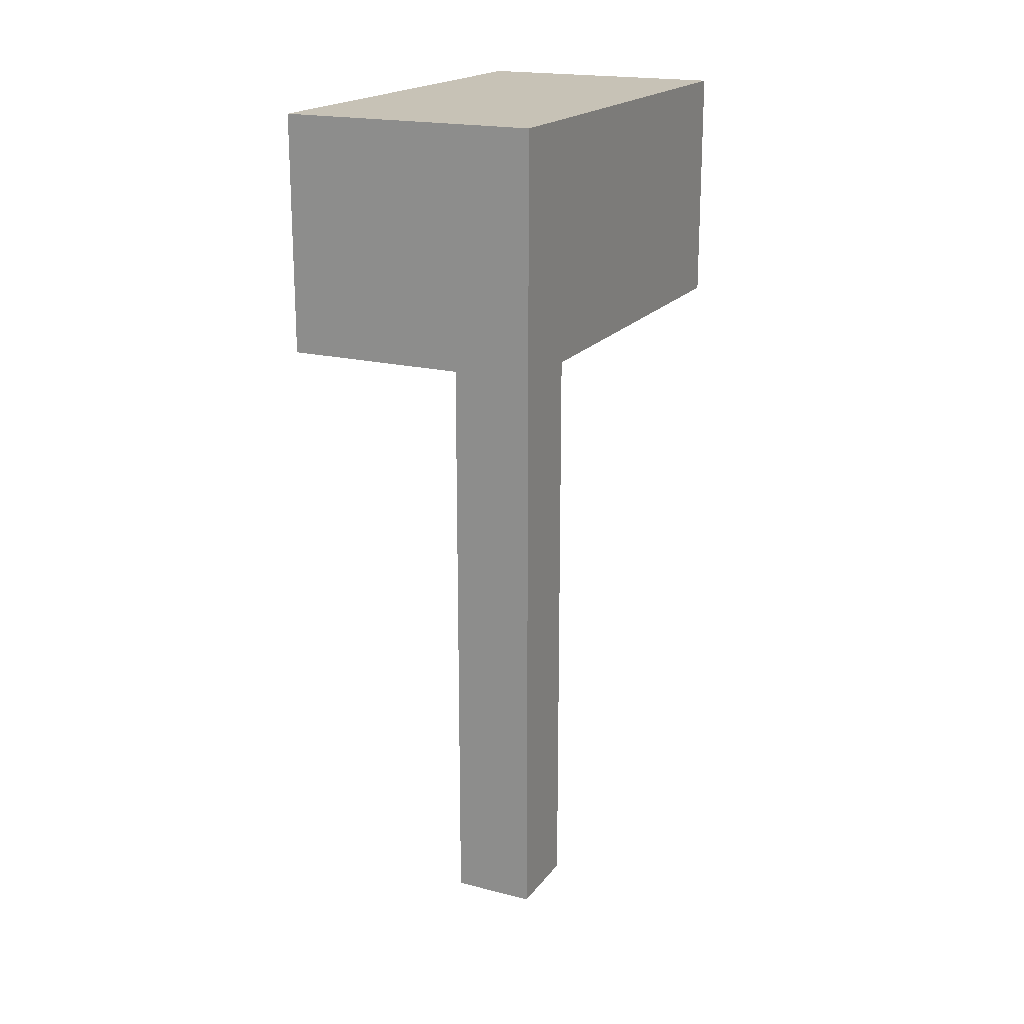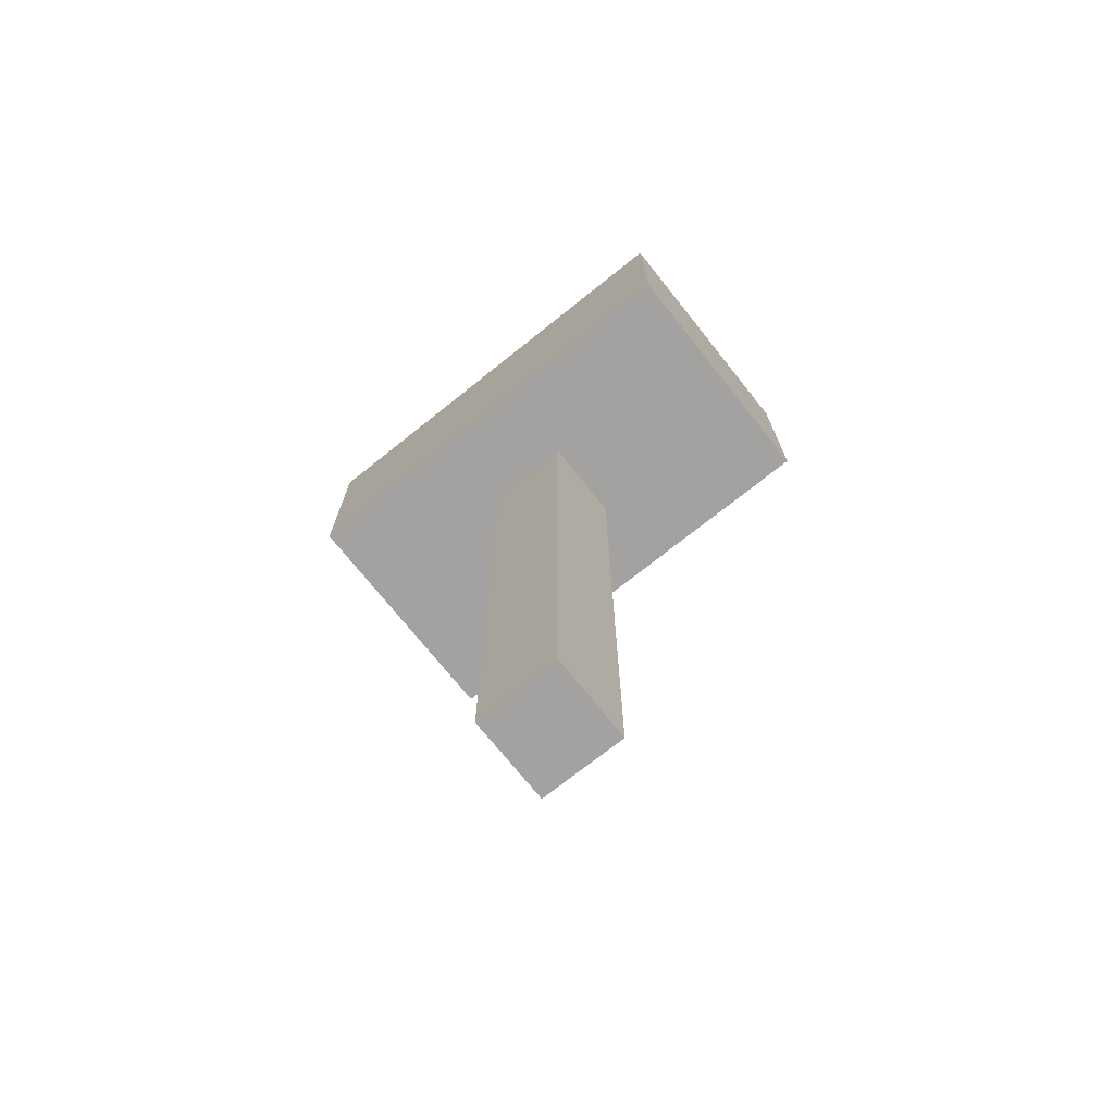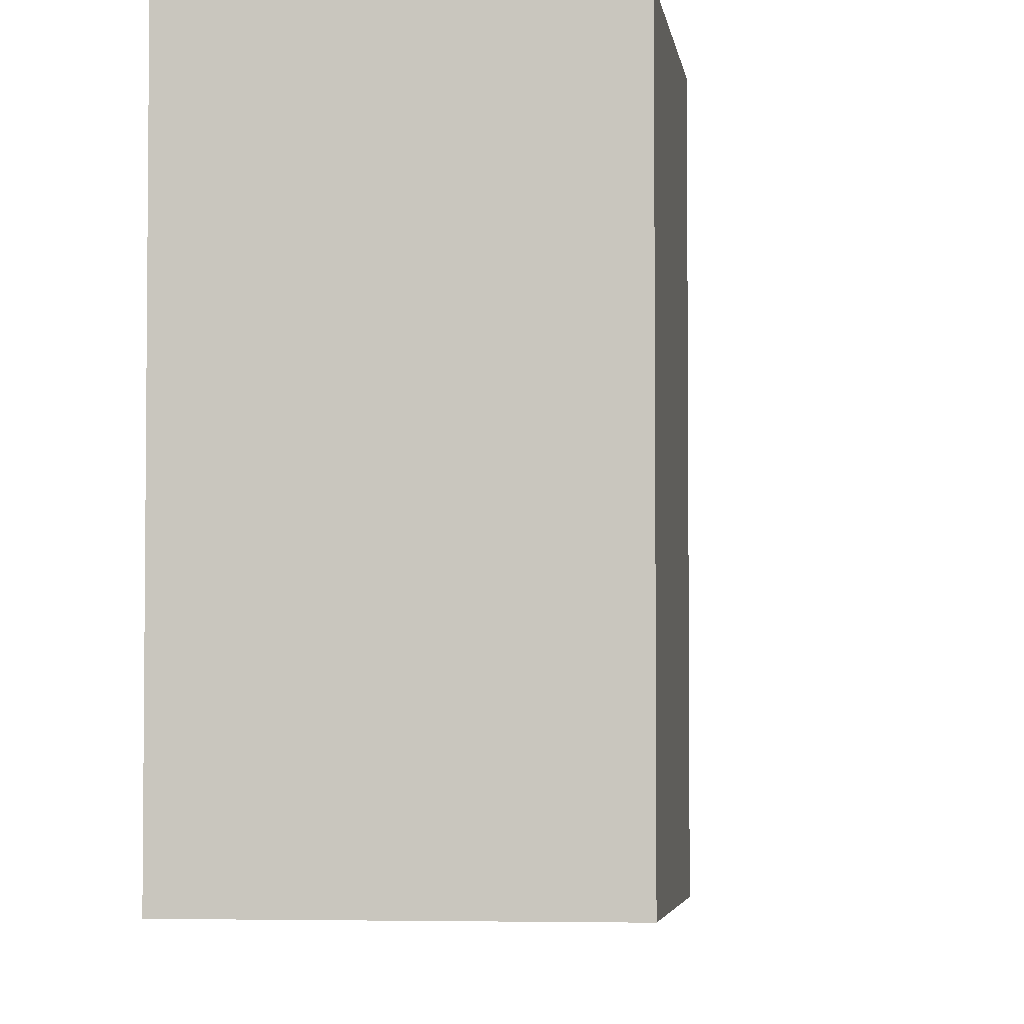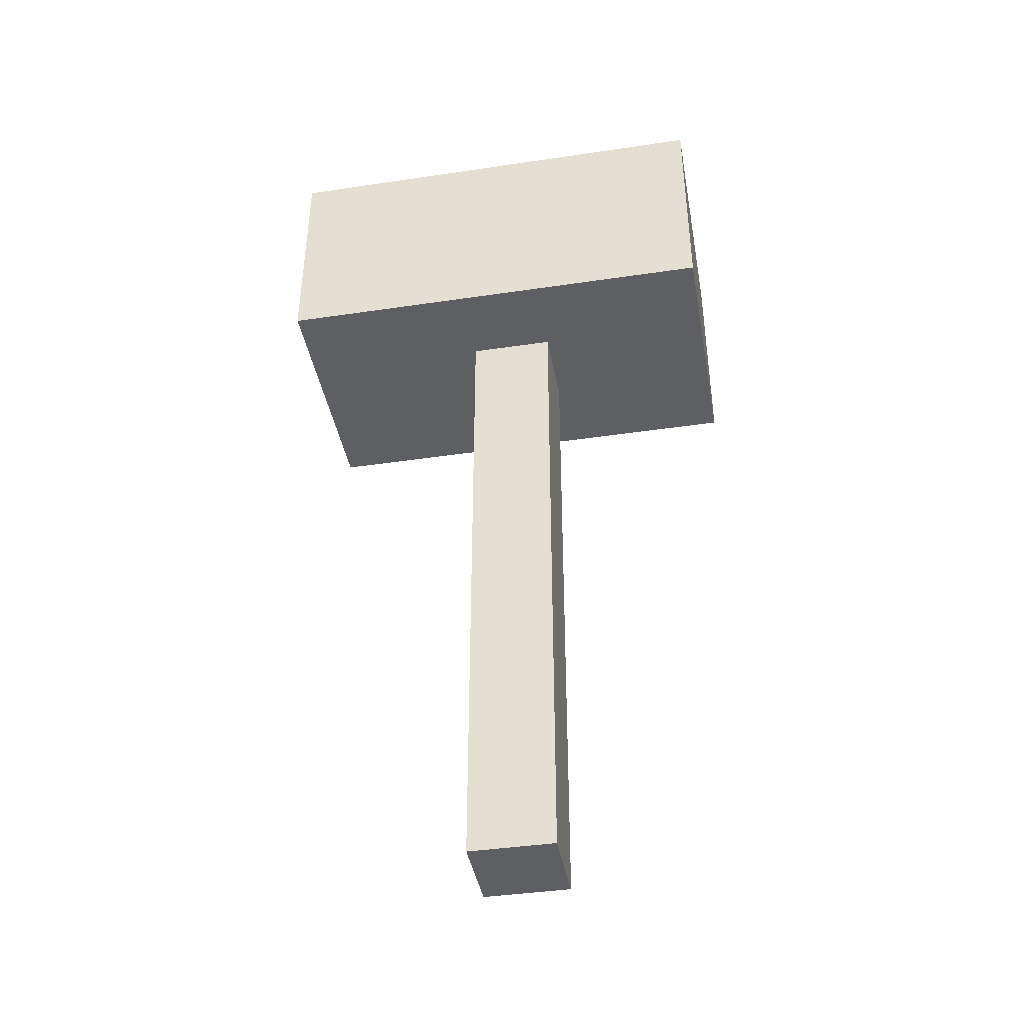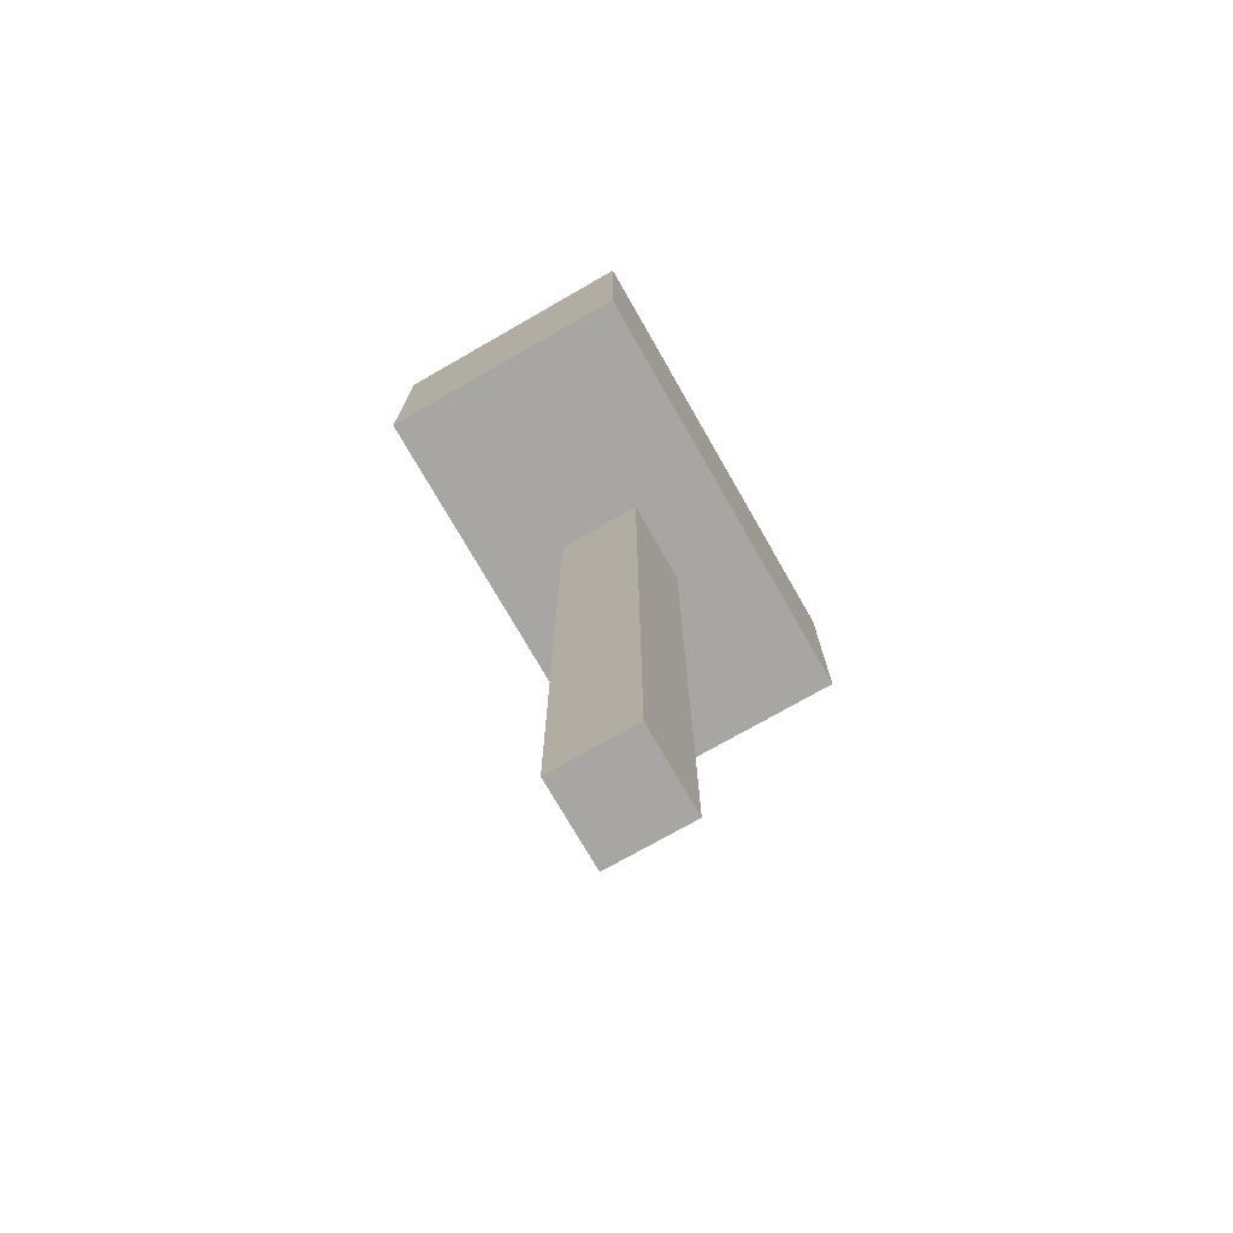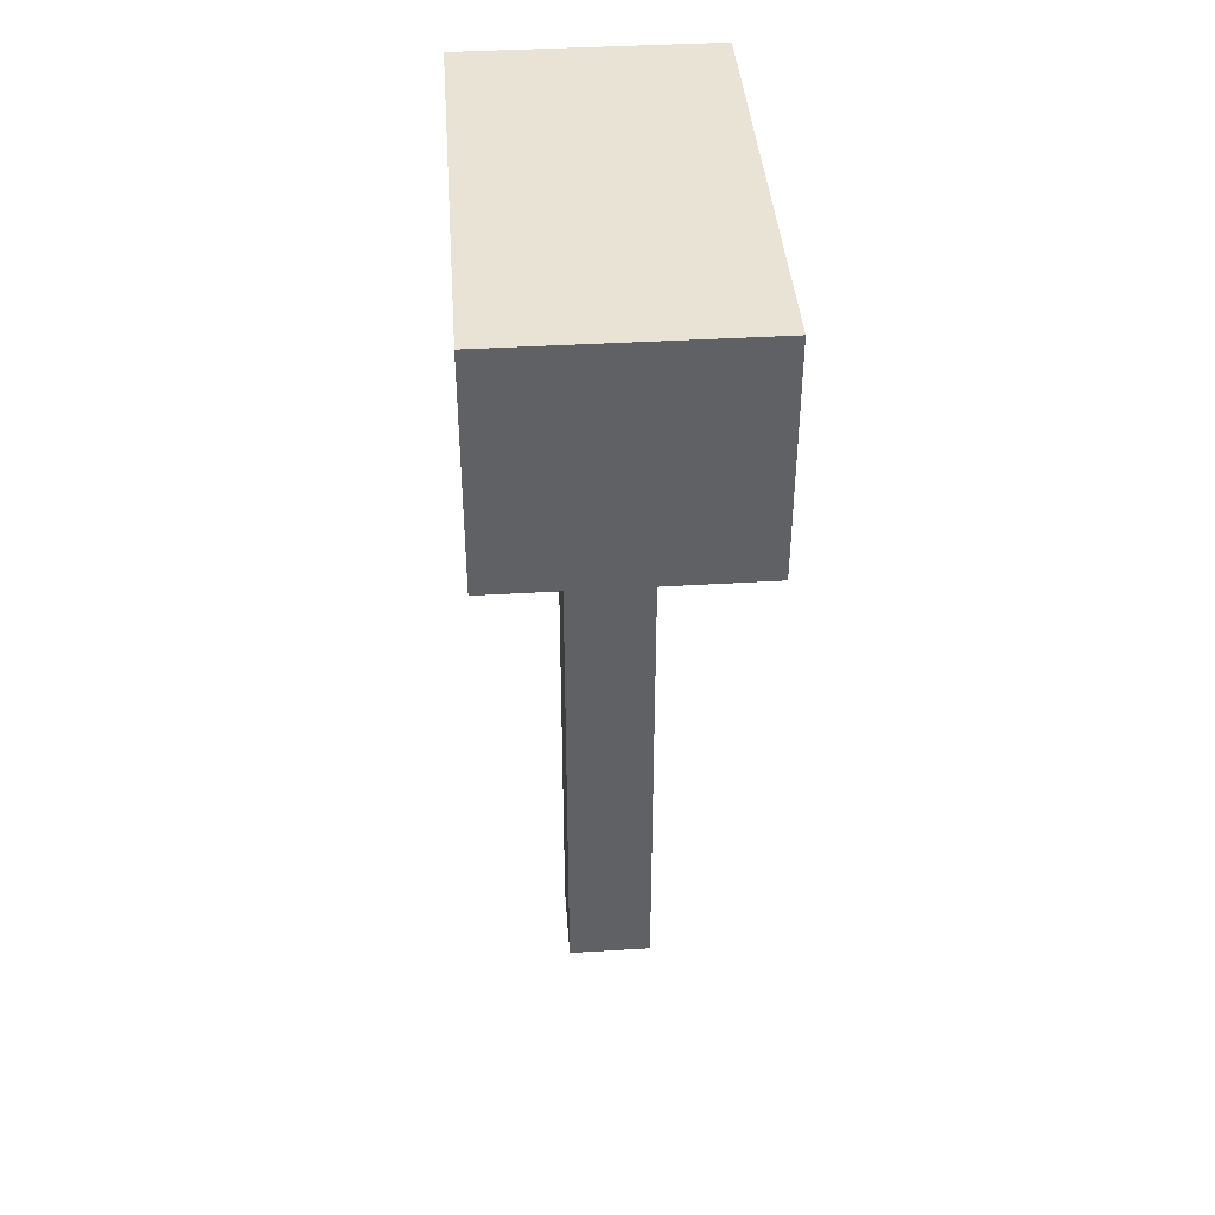
<metadata>
{"format":"obj","ext":"obj","renderer":"f3d","projection":"perspective","resolution":1024,"background":"white","views":[{"elev":19.1,"azim":25.6,"up":"+Z"},{"elev":-72.7,"azim":128.6,"up":"+Z"},{"elev":-3.8,"azim":7.1,"up":"+Y"},{"elev":-41.4,"azim":-79.8,"up":"+Z"},{"elev":-74.0,"azim":-150.2,"up":"+Z"},{"elev":41.2,"azim":175.8,"up":"+Z"}]}
</metadata>
<code>
o Cube.087
v -0.01829 -0.01829 0.144
v -0.01829 0.01829 0.144
v -0.01829 -0.01829 -0.144
v -0.01829 0.01829 -0.144
v 0.01829 -0.01829 0.144
v 0.01829 0.01829 0.144
v 0.01829 -0.01829 -0.144
v 0.01829 0.01829 -0.144
v -0.05413 -0.09491 0.144
v -0.05413 0.101 0.144
v 0.05413 0.101 0.144
v 0.05413 -0.09491 0.144
v -0.05413 -0.09491 0.2435
v -0.05413 0.101 0.2435
v 0.05413 0.101 0.2435
v 0.05413 -0.09491 0.2435
f 1 2 4 3
f 3 4 8 7
f 7 8 6 5
f 6 2 10 11
f 3 7 5 1
f 8 4 2 6
f 9 12 16 13
f 5 6 11 12
f 2 1 9 10
f 1 5 12 9
f 16 15 14 13
f 10 9 13 14
f 11 10 14 15
f 12 11 15 16

</code>
